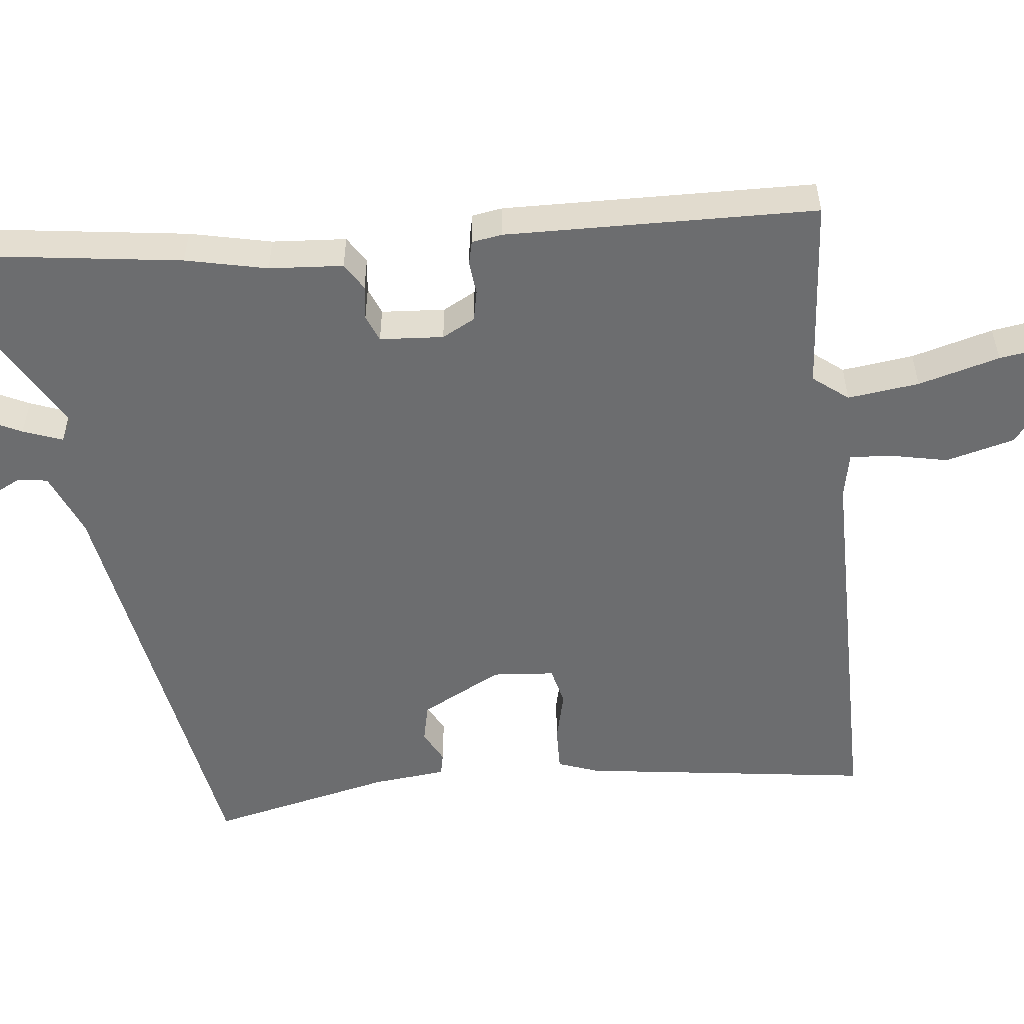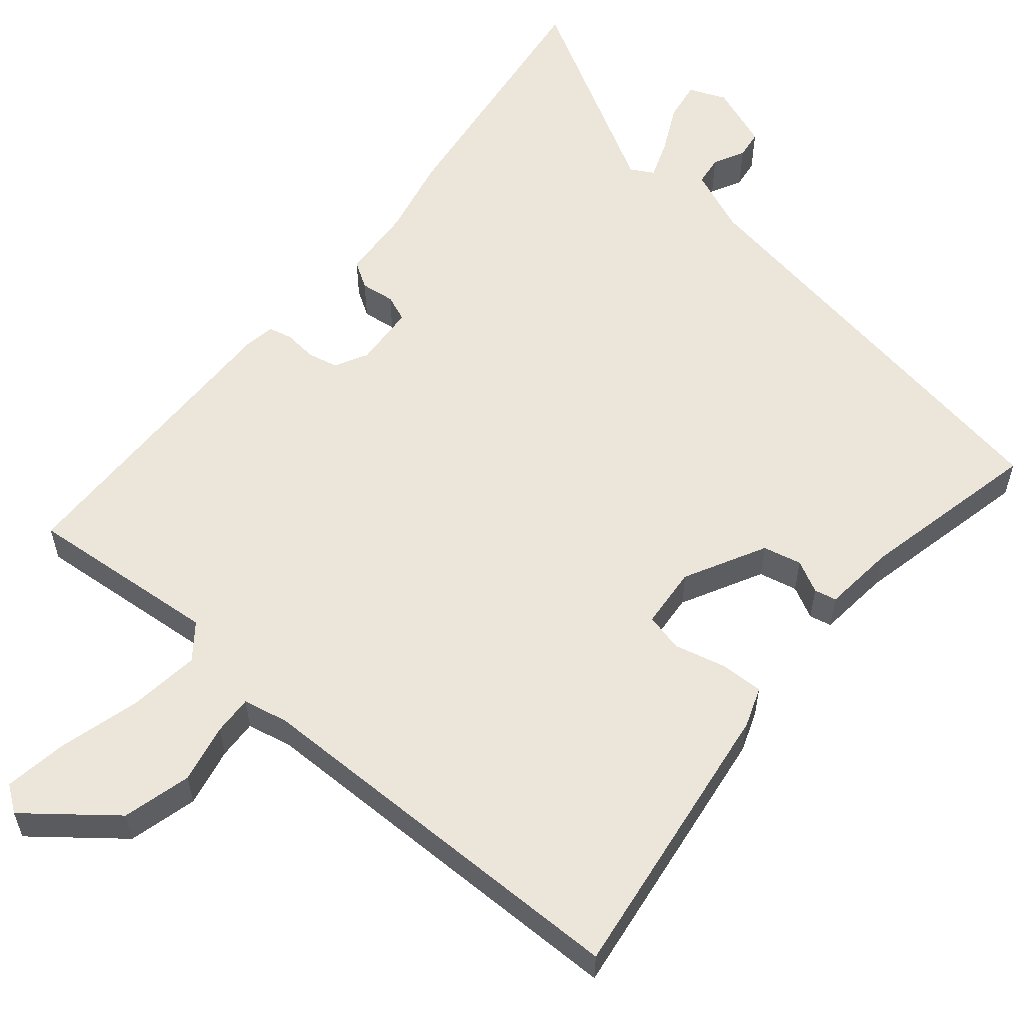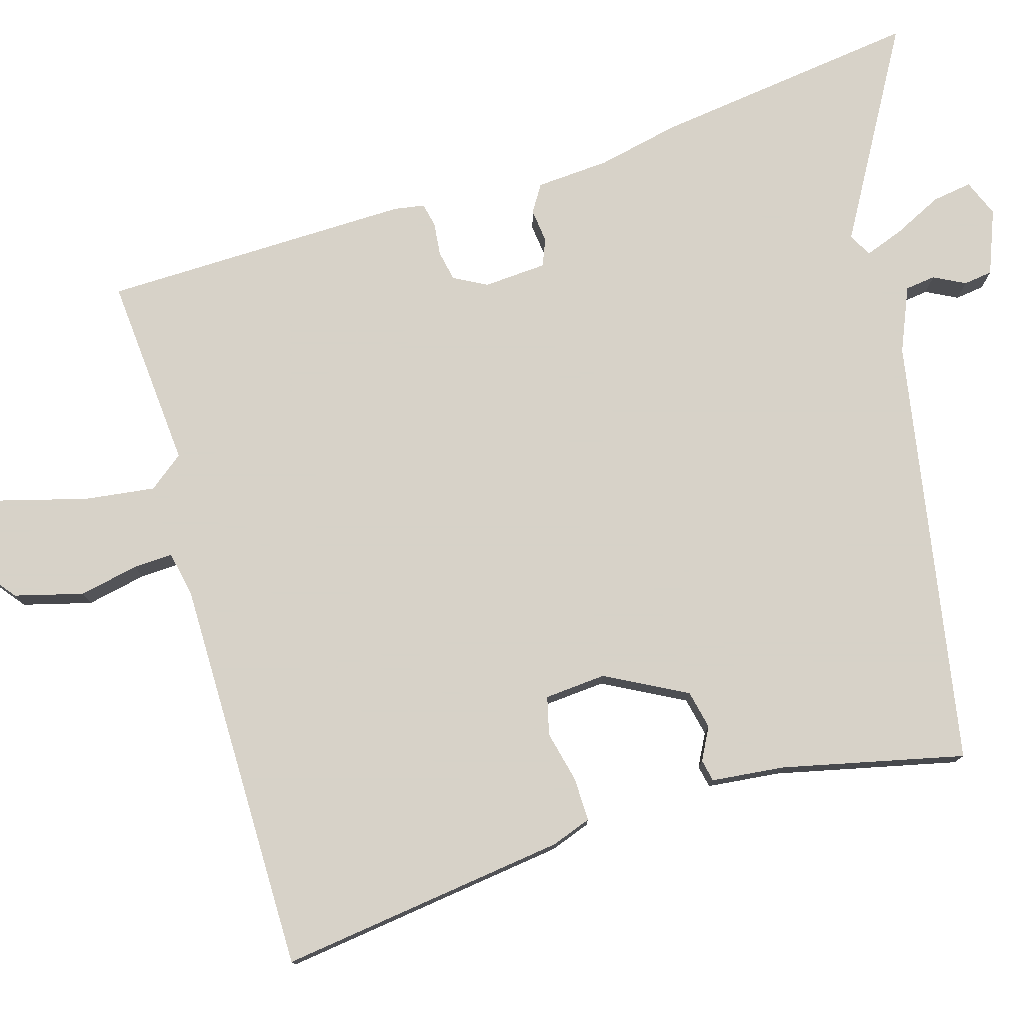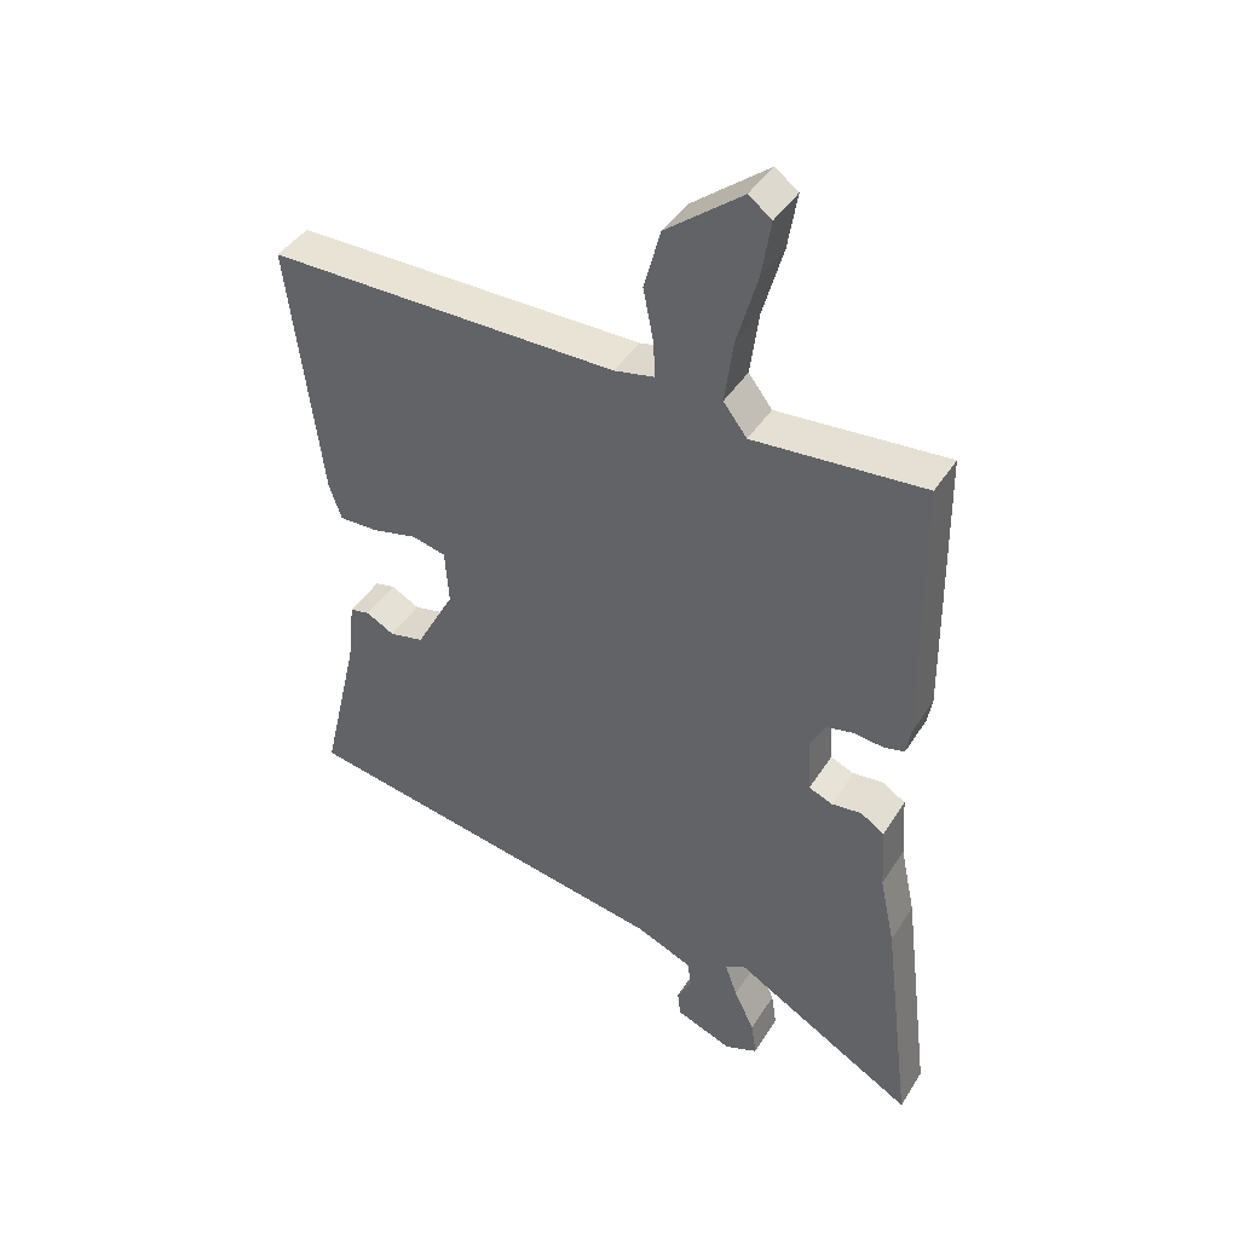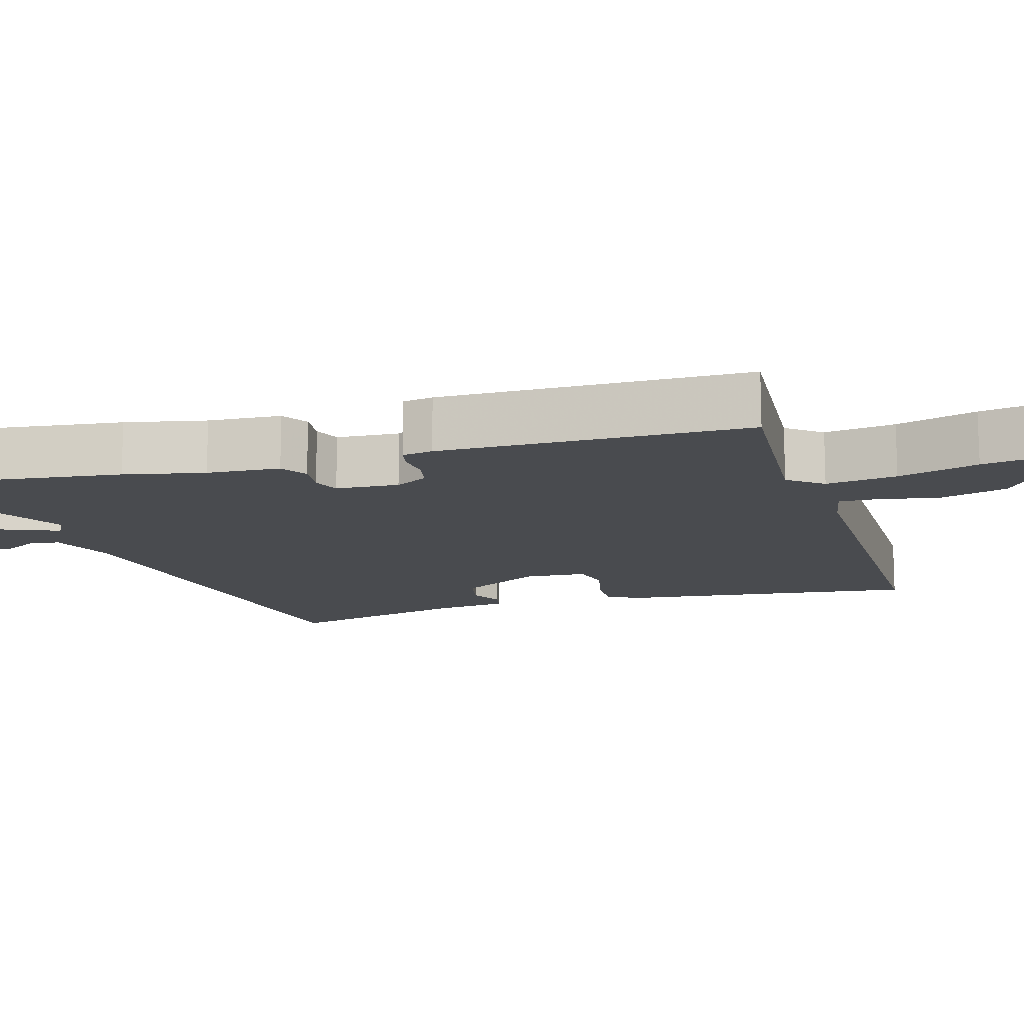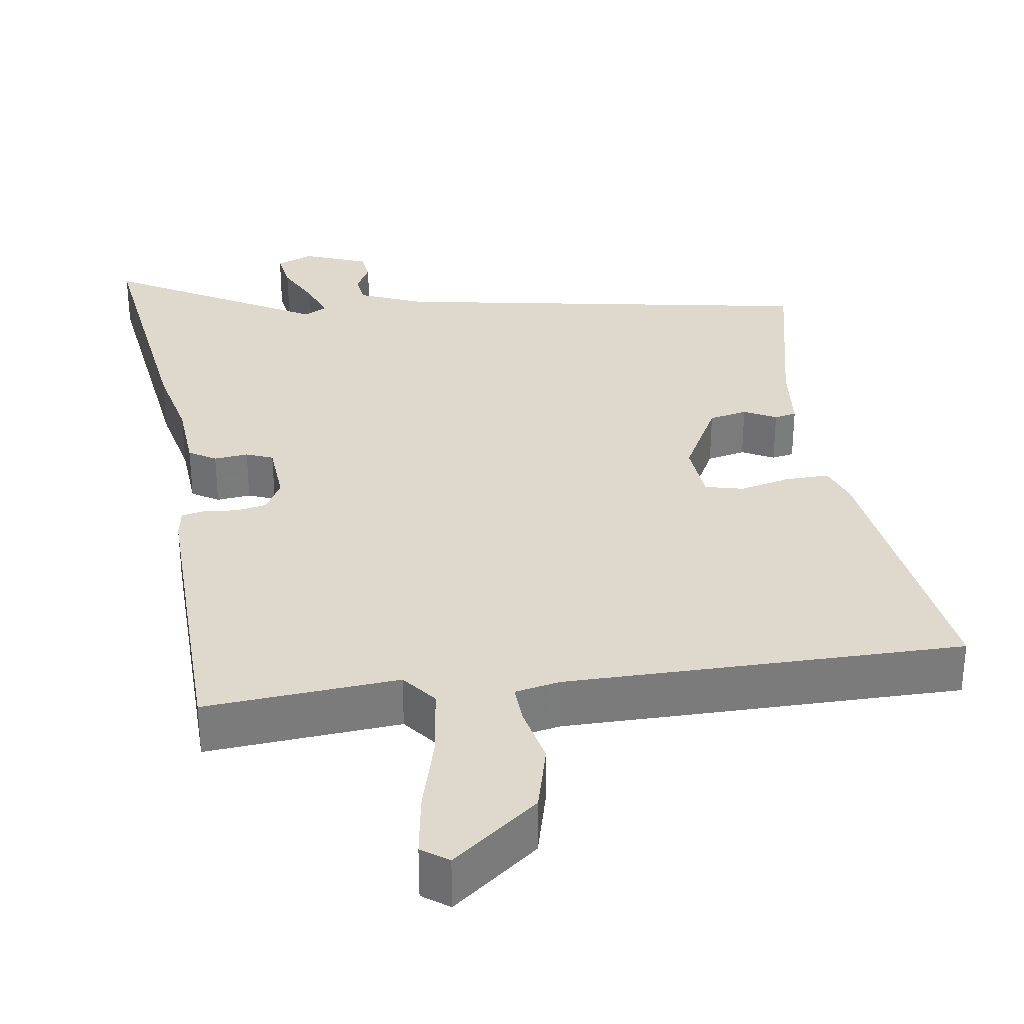
<metadata>
{"format":"obj","ext":"obj","renderer":"f3d","projection":"perspective","resolution":1024,"background":"white","views":[{"elev":-53.9,"azim":-84.3,"up":"+Y"},{"elev":57.2,"azim":39.2,"up":"+Y"},{"elev":77.4,"azim":73.2,"up":"+Y"},{"elev":42.0,"azim":-150.3,"up":"+Z"},{"elev":-13.7,"azim":-73.7,"up":"+Y"},{"elev":31.9,"azim":-8.9,"up":"+Y"}]}
</metadata>
<code>
v -0.471 0.07 0.505
v -0.211 0.07 0.486
v -0.175 0.07 0.533
v -0.188 0.07 0.629
v -0.219 0.07 0.738
v -0.233 0.07 0.823
v -0.198 0.07 0.849
v -0.082 0.07 0.759
v -0.057 0.07 0.667
v -0.073 0.07 0.587
v -0.075 0.07 0.534
v -0.014 0.07 0.522
v 0.518 0.07 0.525
v 0.469 0.07 0.136
v 0.45 0.07 0.082
v 0.391 0.07 0.083
v 0.322 0.07 0.099
v 0.271 0.07 0.086
v 0.265 0.07 0.003
v 0.323 0.07 -0.105
v 0.375 0.07 -0.116
v 0.418 0.07 -0.093
v 0.448 0.07 -0.099
v 0.459 0.07 -0.197
v 0.516 0.07 -0.441
v -0.061 0.07 -0.547
v -0.147 0.07 -0.584
v -0.152 0.07 -0.625
v -0.13 0.07 -0.667
v -0.135 0.07 -0.706
v -0.221 0.07 -0.74
v -0.271 0.07 -0.72
v -0.263 0.07 -0.666
v -0.232 0.07 -0.601
v -0.213 0.07 -0.548
v -0.244 0.07 -0.531
v -0.524 0.07 -0.694
v -0.479 0.07 -0.332
v -0.456 0.07 -0.223
v -0.45 0.07 -0.124
v -0.414 0.07 -0.101
v -0.368 0.07 -0.106
v -0.332 0.07 -0.091
v -0.327 0.07 -0.006
v -0.351 0.07 0.038
v -0.392 0.07 0.046
v -0.437 0.07 0.041
v -0.469 0.07 0.048
v -0.476 0.07 0.089
v -0.471 0 0.505
v -0.211 0 0.486
v -0.175 0 0.533
v -0.188 0 0.629
v -0.219 0 0.738
v -0.233 0 0.823
v -0.198 0 0.849
v -0.082 0 0.759
v -0.057 0 0.667
v -0.073 0 0.587
v -0.075 0 0.534
v -0.014 0 0.522
v 0.518 0 0.525
v 0.469 0 0.136
v 0.45 0 0.082
v 0.391 0 0.083
v 0.322 0 0.099
v 0.271 0 0.086
v 0.265 0 0.003
v 0.323 0 -0.105
v 0.375 0 -0.116
v 0.418 0 -0.093
v 0.448 0 -0.099
v 0.459 0 -0.197
v 0.516 0 -0.441
v -0.061 0 -0.547
v -0.147 0 -0.584
v -0.152 0 -0.625
v -0.13 0 -0.667
v -0.135 0 -0.706
v -0.221 0 -0.74
v -0.271 0 -0.72
v -0.263 0 -0.666
v -0.232 0 -0.601
v -0.213 0 -0.548
v -0.244 0 -0.531
v -0.524 0 -0.694
v -0.479 0 -0.332
v -0.456 0 -0.223
v -0.45 0 -0.124
v -0.414 0 -0.101
v -0.368 0 -0.106
v -0.332 0 -0.091
v -0.327 0 -0.006
v -0.351 0 0.038
v -0.392 0 0.046
v -0.437 0 0.041
v -0.469 0 0.048
v -0.476 0 0.089
f 46 47 48 49
f 45 46 49 1
f 44 45 1 2
f 43 44 2 3
f 39 40 41 42
f 39 42 43
f 36 37 38 39
f 35 36 39 43
f 31 32 33 34
f 31 34 35
f 28 29 30 31
f 27 28 31 35
f 26 27 35 43
f 24 25 26 43
f 21 22 23 24
f 20 21 24 43
f 14 15 16 17
f 12 13 14 17
f 11 12 17 18
f 7 8 9 10
f 7 10 11
f 4 5 6 7
f 3 4 7 11
f 19 20 43 3
f 3 11 18 19
f 98 97 96 95
f 50 98 95 94
f 51 50 94 93
f 52 51 93 92
f 91 90 89 88
f 92 91 88
f 88 87 86 85
f 92 88 85 84
f 83 82 81 80
f 84 83 80
f 80 79 78 77
f 84 80 77 76
f 92 84 76 75
f 92 75 74 73
f 73 72 71 70
f 92 73 70 69
f 66 65 64 63
f 66 63 62 61
f 67 66 61 60
f 59 58 57 56
f 60 59 56
f 56 55 54 53
f 60 56 53 52
f 52 92 69 68
f 68 67 60 52
f 1 50 51 2
f 2 51 52 3
f 3 52 53 4
f 4 53 54 5
f 5 54 55 6
f 6 55 56 7
f 7 56 57 8
f 8 57 58 9
f 9 58 59 10
f 10 59 60 11
f 11 60 61 12
f 12 61 62 13
f 13 62 63 14
f 14 63 64 15
f 15 64 65 16
f 16 65 66 17
f 17 66 67 18
f 18 67 68 19
f 19 68 69 20
f 20 69 70 21
f 21 70 71 22
f 22 71 72 23
f 23 72 73 24
f 24 73 74 25
f 25 74 75 26
f 26 75 76 27
f 27 76 77 28
f 28 77 78 29
f 29 78 79 30
f 30 79 80 31
f 31 80 81 32
f 32 81 82 33
f 33 82 83 34
f 34 83 84 35
f 35 84 85 36
f 36 85 86 37
f 37 86 87 38
f 38 87 88 39
f 39 88 89 40
f 40 89 90 41
f 41 90 91 42
f 42 91 92 43
f 43 92 93 44
f 44 93 94 45
f 45 94 95 46
f 46 95 96 47
f 47 96 97 48
f 48 97 98 49
f 49 98 50 1

</code>
